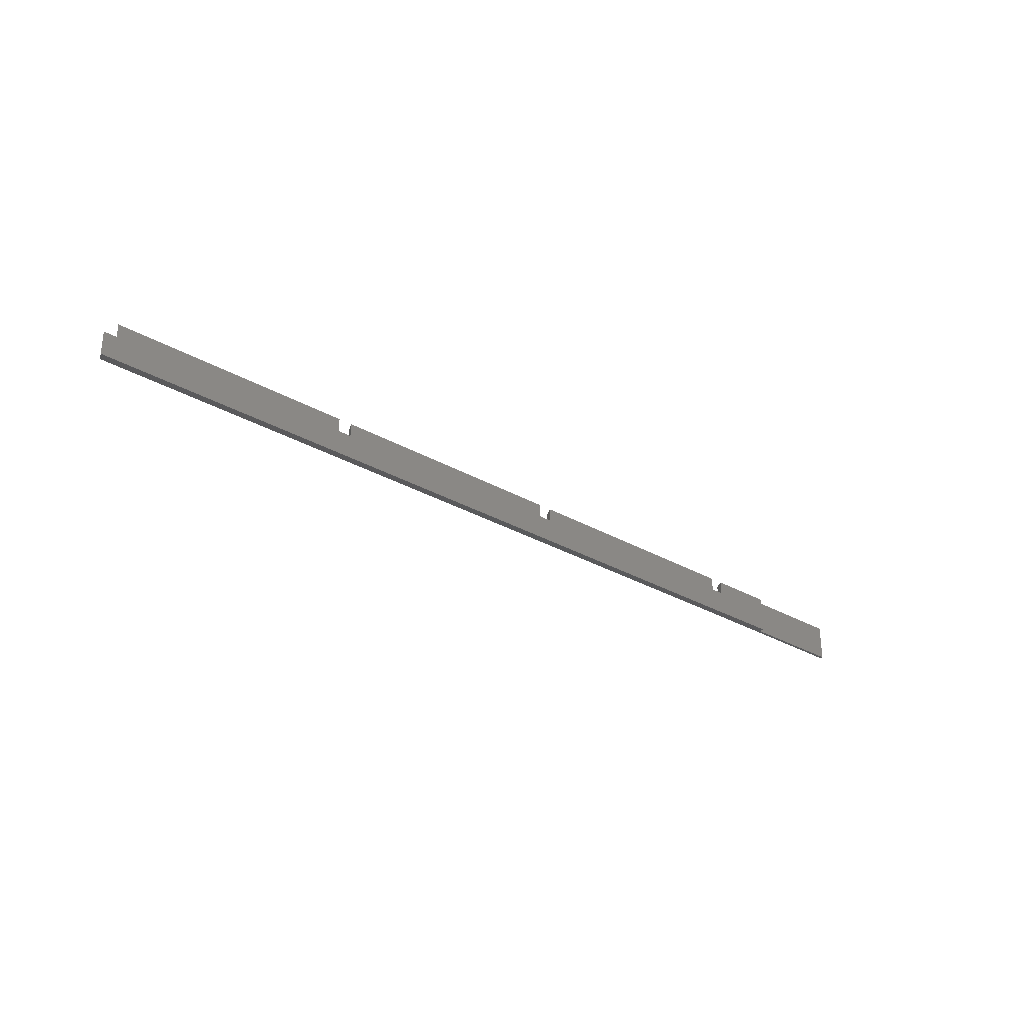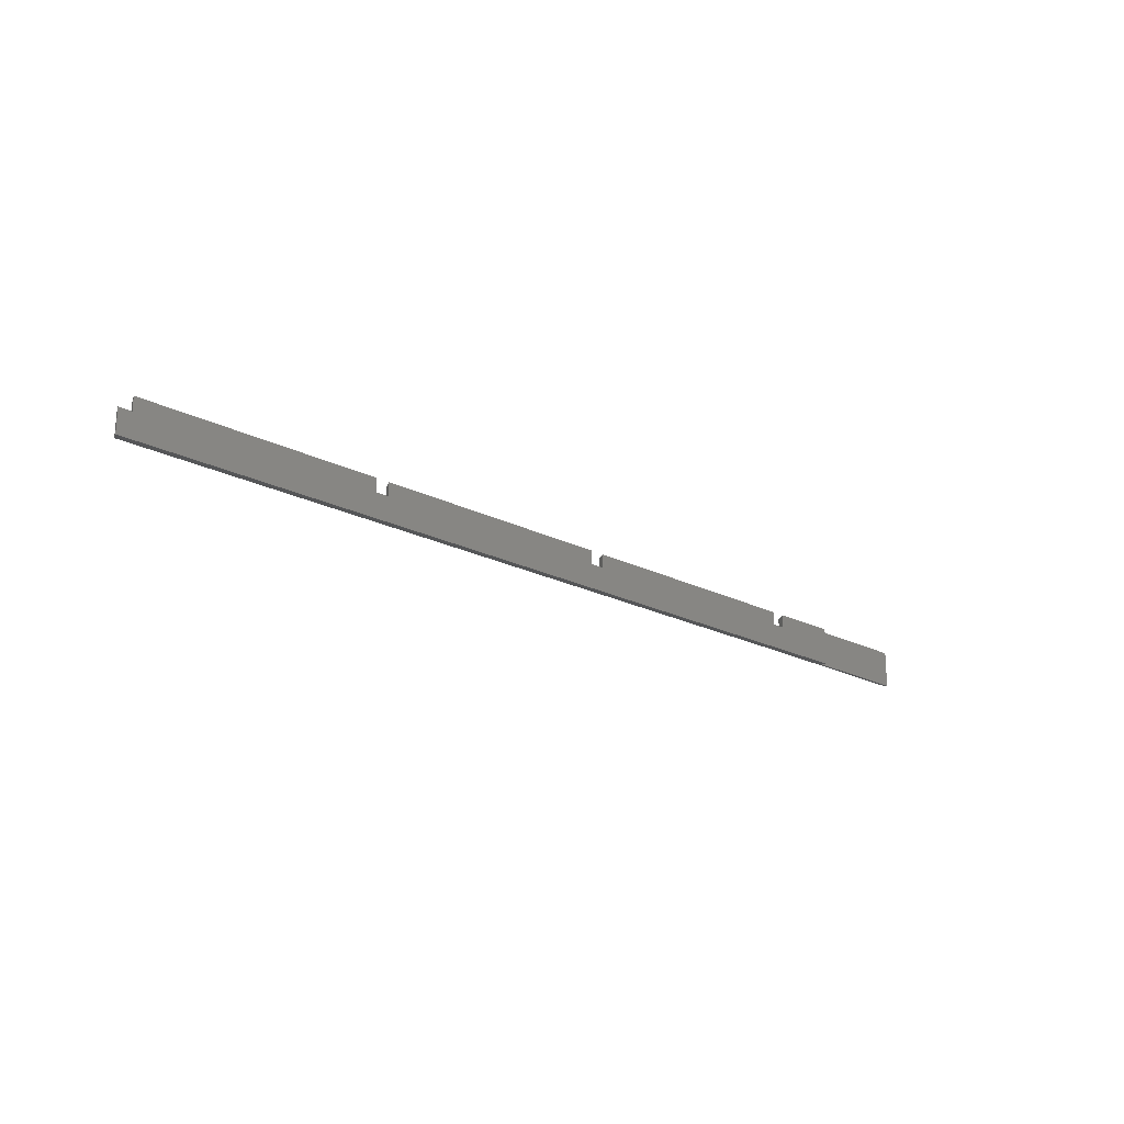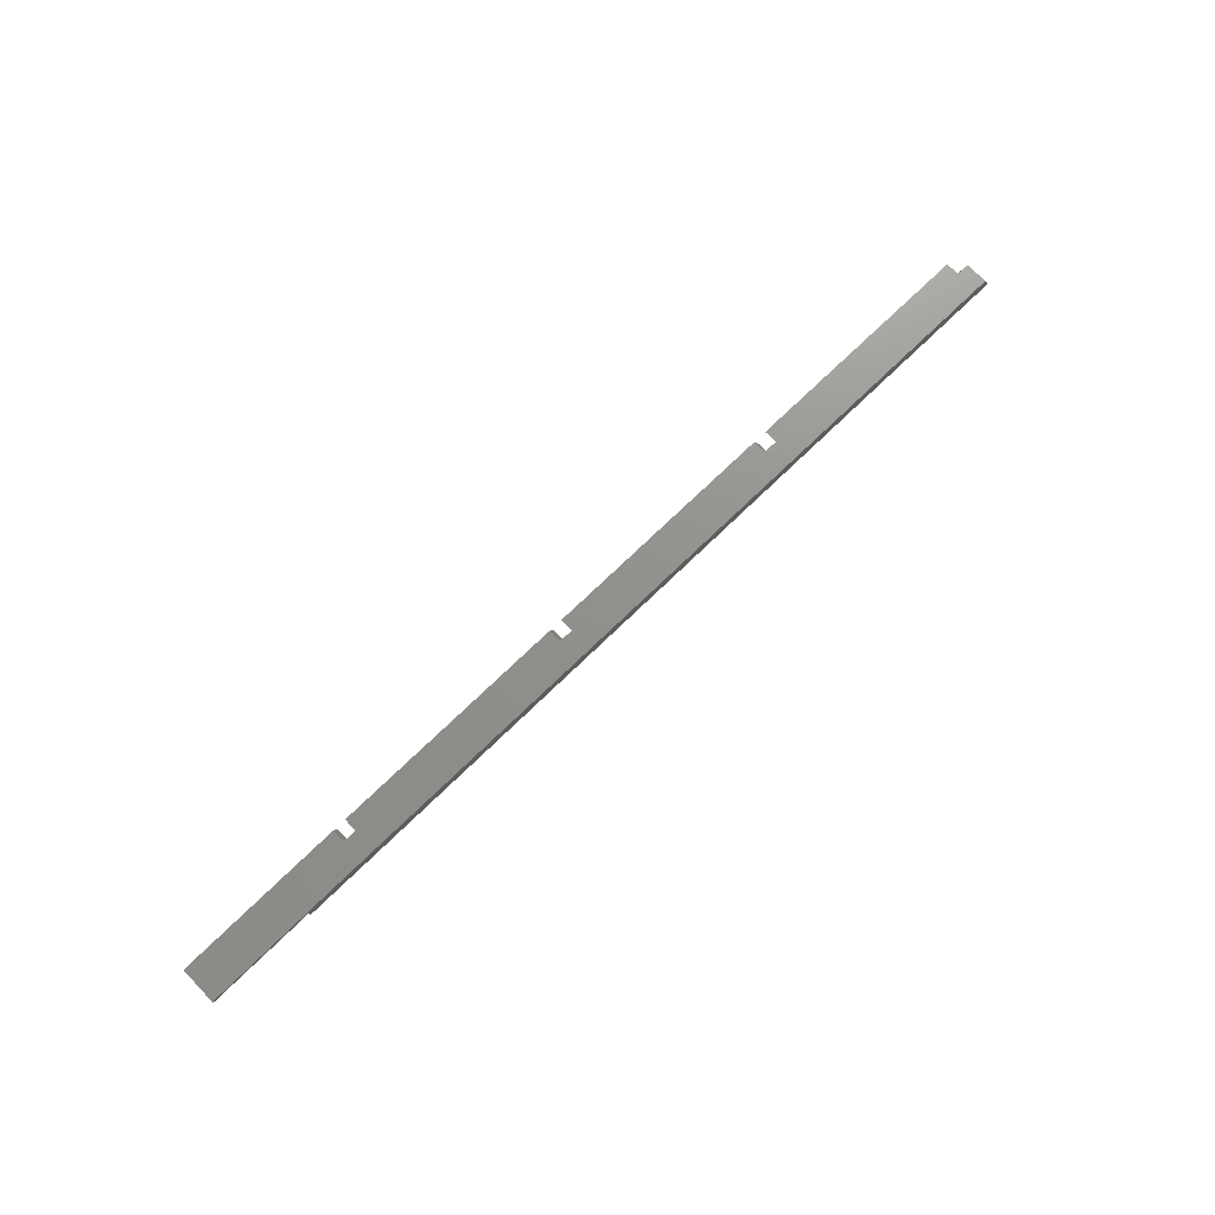
<metadata>
{"format":"stl","ext":"stl","renderer":"f3d","projection":"perspective","resolution":1024,"background":"white","views":[{"elev":-30.8,"azim":-39.4,"up":"+Z"},{"elev":-21.9,"azim":-41.4,"up":"+Z"},{"elev":72.2,"azim":135.8,"up":"+Y"}]}
</metadata>
<code>
# stl→obj: 114 verts, 224 faces
v 61.02 0.04921 26.16
v 61.02 0.04921 26.47
v 61.02 0 26.16
v 61.02 0 26.48
v 61.18 0.04921 26.16
v 61.2 0.04921 26.47
v 61.91 0.04921 26.16
v 61.91 0.04921 26.47
v 61.91 0.07874 26.16
v 61.18 0.07874 26.16
v 60.45 0.07874 26.17
v 60.45 0.03937 26.16
v 60.45 0 26.16
v 60.47 0 26.36
v 60.36 0 26.36
v 59.91 0 26.16
v 59.86 0 26.48
v 60.36 0 26.48
v 60.47 0 26.48
v 59.37 0 26.16
v 59.36 0 26.48
v 58.86 0 26.48
v 58.83 0 26.16
v 58.36 0 26.36
v 58.36 0 26.48
v 58.29 0 26.16
v 58.24 0 26.36
v 57.75 0 26.16
v 57.74 0 26.48
v 57.24 0 26.48
v 57.21 0 26.16
v 56.73 0 26.48
v 56.67 0 26.16
v 56.23 0 26.36
v 56.13 0 26.16
v 56.12 0 26.36
v 55.6 0 26.16
v 55.62 0 26.48
v 55.11 0 26.48
v 55.07 0 26.16
v 54.61 0 26.48
v 54.54 0 26.16
v 54.11 0 26.36
v 54.01 0 26.16
v 54.01 0 26.36
v 58.24 0 26.48
v 56.23 0 26.48
v 56.12 0 26.48
v 54.11 0 26.48
v 54.04 0.07874 26.37
v 54.15 0.07874 26.37
v 54.04 0.07874 26.17
v 54.57 0.07874 26.17
v 54.65 0.07874 26.48
v 55.09 0.07874 26.17
v 55.15 0.07874 26.48
v 55.61 0.07874 26.17
v 55.65 0.07874 26.48
v 56.15 0.07874 26.37
v 56.15 0.07874 26.48
v 56.14 0.07874 26.17
v 56.27 0.07874 26.37
v 56.68 0.07874 26.17
v 56.77 0.07874 26.48
v 57.23 0.07874 26.17
v 57.27 0.07874 26.48
v 57.77 0.07874 26.48
v 57.78 0.07874 26.17
v 58.28 0.07874 26.36
v 58.28 0.07874 26.48
v 54.15 0.07874 26.48
v 56.27 0.07874 26.48
v 58.33 0.07874 26.17
v 58.39 0.07874 26.36
v 58.86 0.07874 26.17
v 58.89 0.07874 26.48
v 59.39 0.07874 26.48
v 59.39 0.07874 26.17
v 59.89 0.07874 26.47
v 59.92 0.07874 26.17
v 60.4 0.07874 26.36
v 60.51 0.07874 26.36
v 61.21 0.07874 26.47
v 61.91 0.07874 26.47
v 58.39 0.07874 26.48
v 60.4 0.07874 26.47
v 60.51 0.07874 26.47
v 54.02 0.03937 26.17
v 54.55 0.03937 26.17
v 55.08 0.03937 26.17
v 55.61 0.03937 26.17
v 56.13 0.03937 26.17
v 56.68 0.03937 26.17
v 57.22 0.03937 26.17
v 57.77 0.03937 26.17
v 58.31 0.03937 26.16
v 58.85 0.03937 26.16
v 59.38 0.03937 26.16
v 59.92 0.03937 26.16
v 60.38 0.03937 26.48
v 59.88 0.03937 26.48
v 59.38 0.03937 26.48
v 58.87 0.03937 26.48
v 58.37 0.03937 26.48
v 58.26 0.03937 26.48
v 57.76 0.03937 26.48
v 57.25 0.03937 26.48
v 56.75 0.03937 26.48
v 56.25 0.03937 26.48
v 56.13 0.03937 26.48
v 55.63 0.03937 26.48
v 55.13 0.03937 26.48
v 54.63 0.03937 26.48
v 54.13 0.03937 26.48
f 1 2 3
f 3 2 4
f 1 5 2
f 2 5 6
f 6 5 7
f 8 6 7
f 7 5 9
f 9 5 10
f 10 5 1
f 11 1 12
f 11 10 1
f 1 3 12
f 12 3 13
f 13 3 14
f 15 13 14
f 15 16 13
f 15 17 16
f 15 18 17
f 19 14 4
f 4 14 3
f 16 17 20
f 20 17 21
f 22 20 21
f 22 23 20
f 22 24 23
f 22 25 24
f 23 24 26
f 26 24 27
f 28 27 29
f 30 28 29
f 30 31 28
f 30 32 31
f 31 32 33
f 33 32 34
f 35 34 36
f 37 36 38
f 39 37 38
f 39 40 37
f 39 41 40
f 40 41 42
f 42 41 43
f 44 43 45
f 44 42 43
f 27 46 29
f 32 47 34
f 36 48 38
f 41 49 43
f 37 35 36
f 35 33 34
f 28 26 27
f 50 51 52
f 52 51 53
f 53 51 54
f 55 54 56
f 57 56 58
f 59 58 60
f 59 57 58
f 59 61 57
f 59 62 61
f 61 62 63
f 63 62 64
f 65 64 66
f 67 65 66
f 67 68 65
f 67 69 68
f 67 70 69
f 51 71 54
f 62 72 64
f 68 69 73
f 73 69 74
f 75 74 76
f 77 75 76
f 77 78 75
f 77 79 78
f 78 79 80
f 80 79 81
f 11 81 82
f 10 82 83
f 84 10 83
f 84 9 10
f 74 85 76
f 79 86 81
f 82 87 83
f 10 11 82
f 11 80 81
f 75 73 74
f 65 63 64
f 57 55 56
f 55 53 54
f 52 88 50
f 50 88 45
f 45 88 44
f 52 53 88
f 88 53 89
f 44 89 42
f 44 88 89
f 53 55 89
f 89 55 90
f 42 90 40
f 42 89 90
f 55 57 90
f 90 57 91
f 40 91 37
f 40 90 91
f 57 61 91
f 91 61 92
f 37 92 35
f 37 91 92
f 61 63 92
f 92 63 93
f 35 93 33
f 35 92 93
f 63 65 93
f 93 65 94
f 33 94 31
f 33 93 94
f 65 68 94
f 94 68 95
f 31 95 28
f 31 94 95
f 68 73 95
f 95 73 96
f 28 96 26
f 28 95 96
f 73 75 96
f 96 75 97
f 26 97 23
f 26 96 97
f 75 78 97
f 97 78 98
f 23 98 20
f 23 97 98
f 78 80 98
f 98 80 99
f 20 99 16
f 20 98 99
f 80 11 99
f 99 11 12
f 16 12 13
f 16 99 12
f 8 7 84
f 84 7 9
f 6 83 2
f 6 8 83
f 83 8 84
f 83 87 2
f 2 87 19
f 4 2 19
f 87 82 19
f 19 82 14
f 82 81 14
f 14 81 15
f 86 100 81
f 81 100 15
f 15 100 18
f 86 79 100
f 100 79 101
f 18 101 17
f 18 100 101
f 79 77 101
f 101 77 102
f 17 102 21
f 17 101 102
f 77 76 102
f 102 76 103
f 21 103 22
f 21 102 103
f 76 85 103
f 103 85 104
f 22 104 25
f 22 103 104
f 85 74 104
f 104 74 24
f 25 104 24
f 74 69 24
f 24 69 27
f 70 105 69
f 69 105 27
f 27 105 46
f 70 67 105
f 105 67 106
f 46 106 29
f 46 105 106
f 67 66 106
f 106 66 107
f 29 107 30
f 29 106 107
f 66 64 107
f 107 64 108
f 30 108 32
f 30 107 108
f 64 72 108
f 108 72 109
f 32 109 47
f 32 108 109
f 72 62 109
f 109 62 34
f 47 109 34
f 62 59 34
f 34 59 36
f 60 110 59
f 59 110 36
f 36 110 48
f 60 58 110
f 110 58 111
f 48 111 38
f 48 110 111
f 58 56 111
f 111 56 112
f 38 112 39
f 38 111 112
f 56 54 112
f 112 54 113
f 39 113 41
f 39 112 113
f 54 71 113
f 113 71 114
f 41 114 49
f 41 113 114
f 71 51 114
f 114 51 43
f 49 114 43
f 51 50 43
f 43 50 45

</code>
